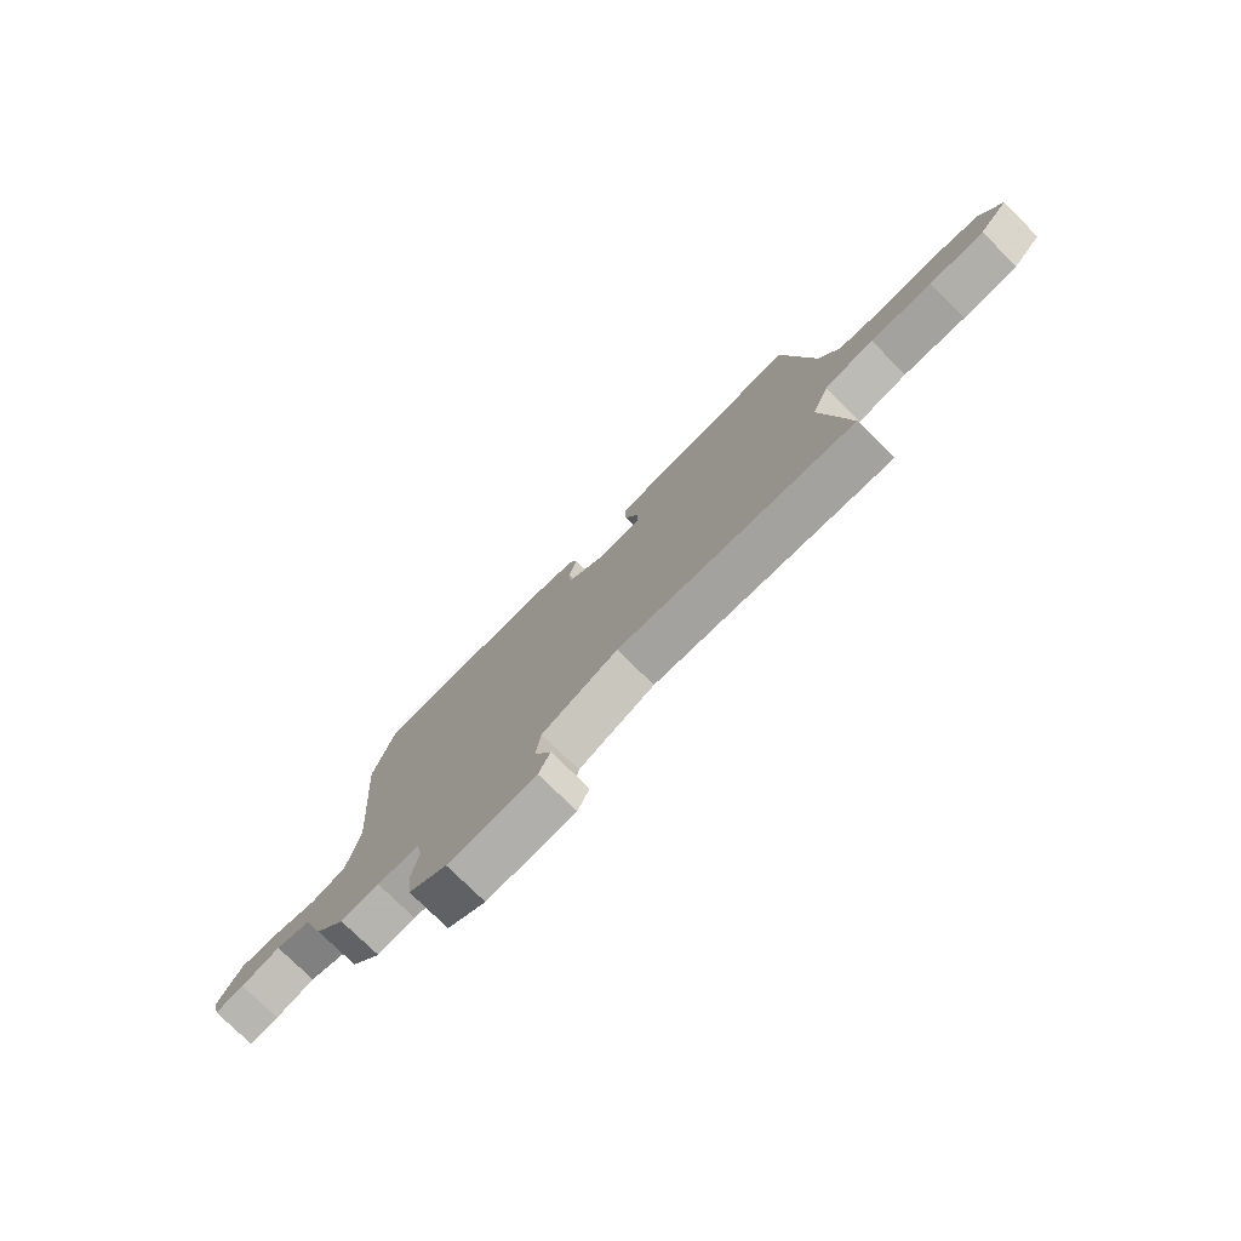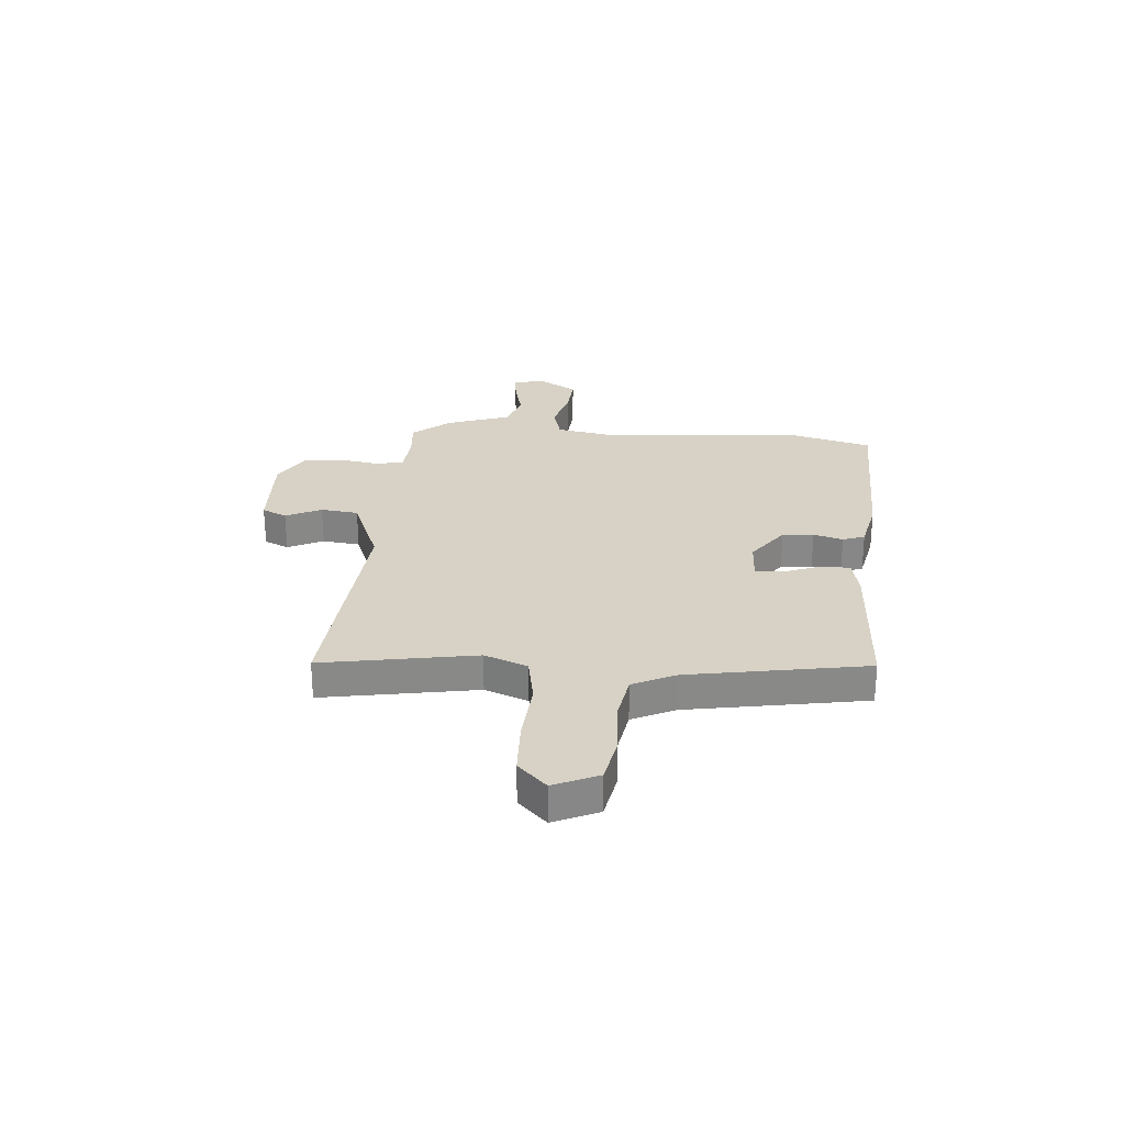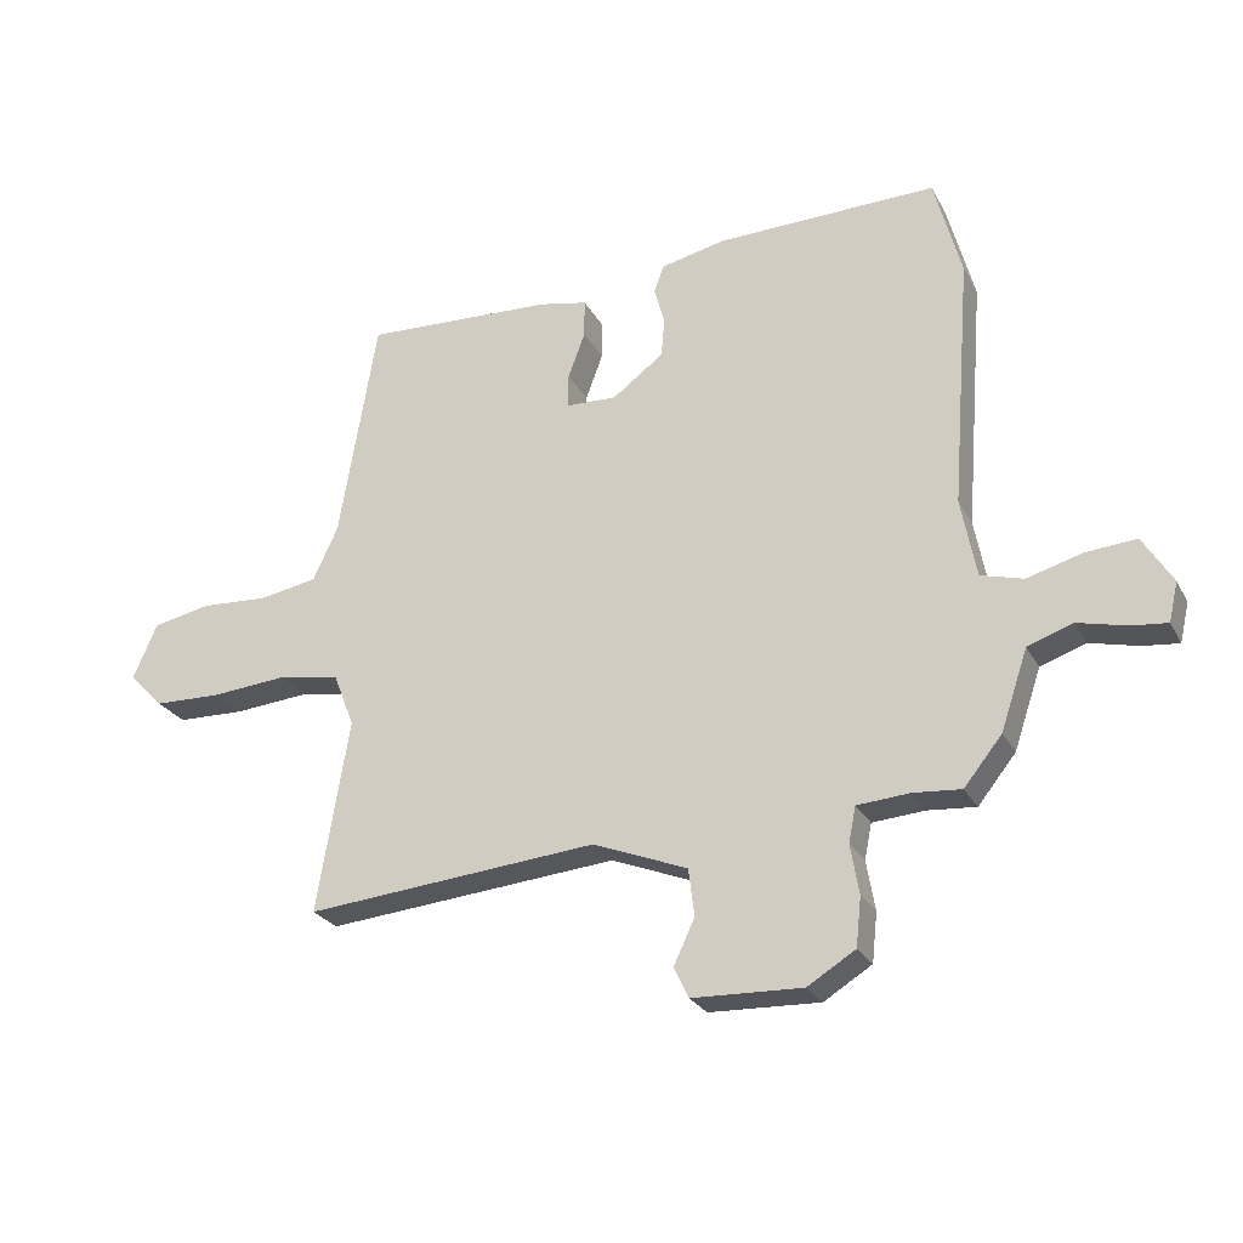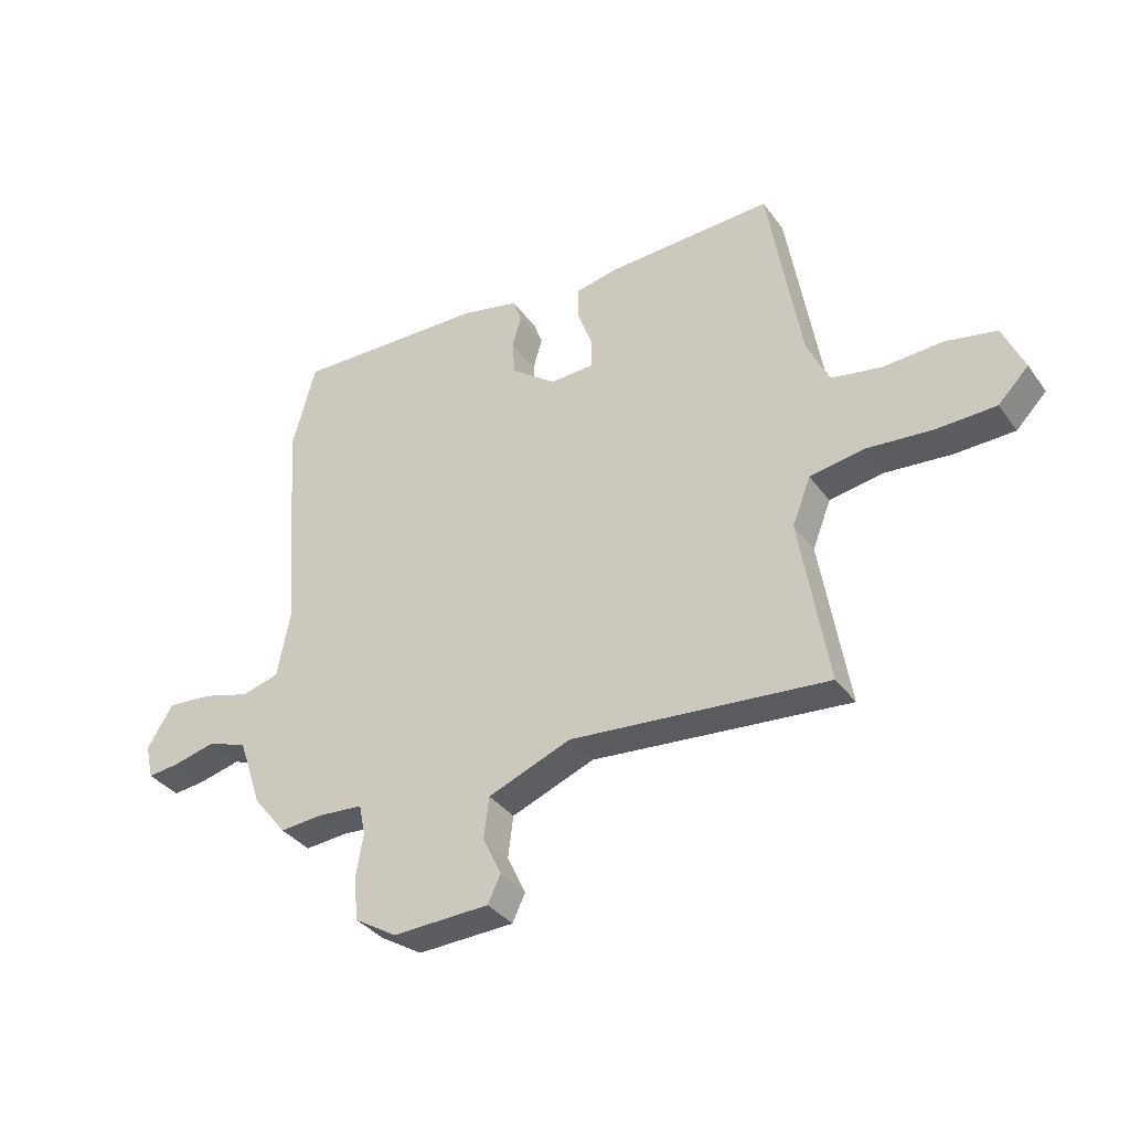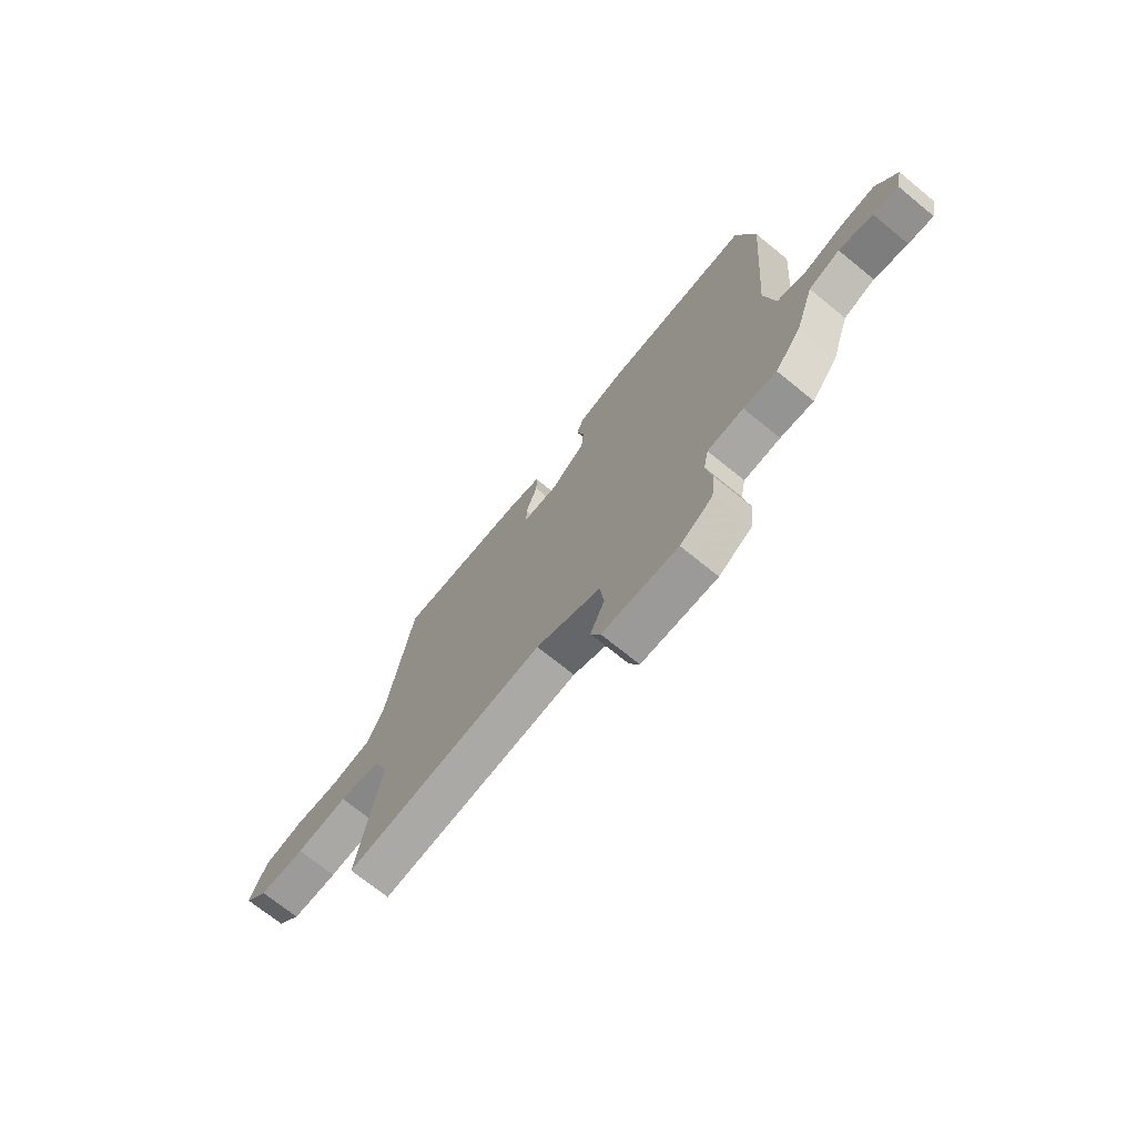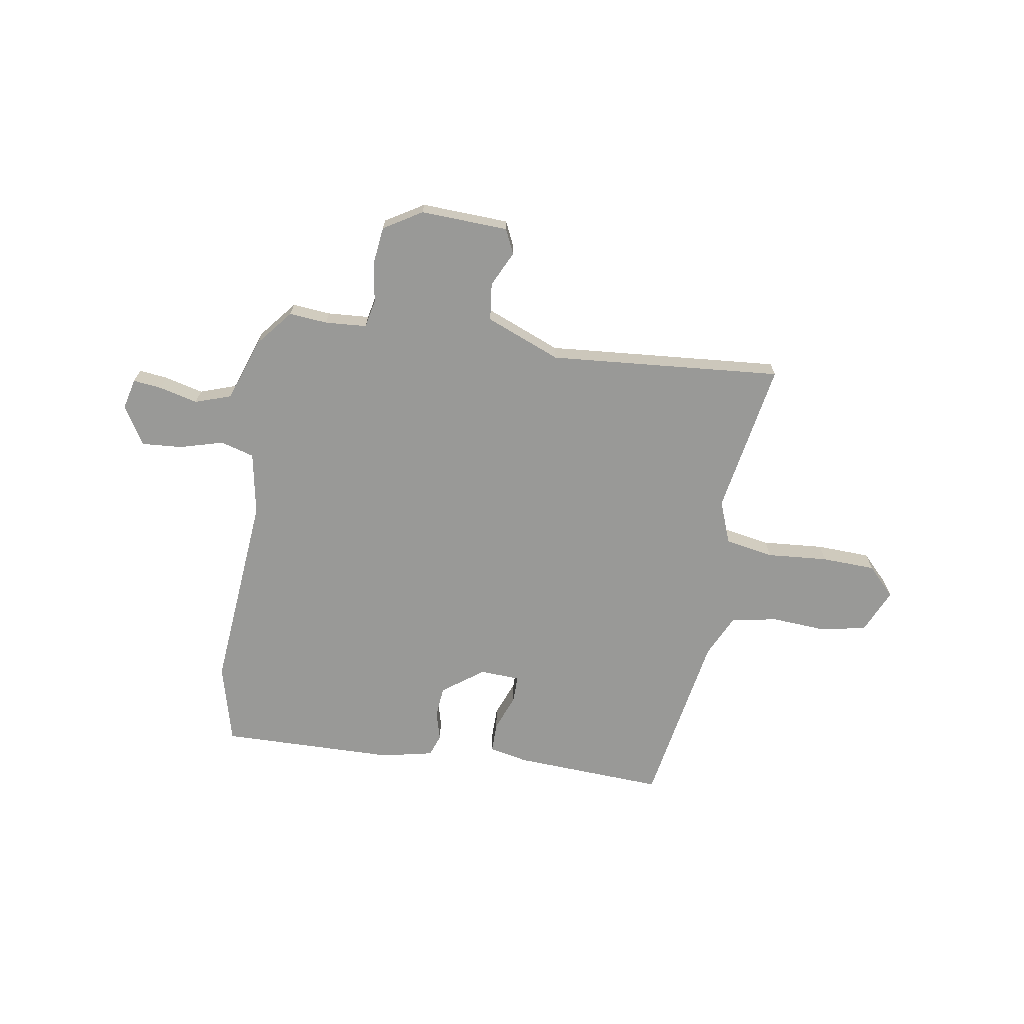
<metadata>
{"format":"obj","ext":"obj","renderer":"f3d","projection":"perspective","resolution":1024,"background":"white","views":[{"elev":-76.6,"azim":-134.6,"up":"+Z"},{"elev":27.4,"azim":-85.7,"up":"+Y"},{"elev":-25.6,"azim":22.8,"up":"+Z"},{"elev":-35.5,"azim":-148.9,"up":"+Z"},{"elev":-71.1,"azim":50.8,"up":"+Z"},{"elev":-68.8,"azim":170.4,"up":"+Y"}]}
</metadata>
<code>
v 0.497 0.07 0.511
v 0.538 0.07 0.358
v 0.508 0.07 -0.025
v 0.531 0.07 -0.146
v 0.596 0.07 -0.164
v 0.68 0.07 -0.14
v 0.757 0.07 -0.134
v 0.802 0.07 -0.207
v 0.788 0.07 -0.267
v 0.733 0.07 -0.261
v 0.659 0.07 -0.243
v 0.59 0.07 -0.267
v 0.549 0.07 -0.388
v 0.491 0.07 -0.46
v 0.418 0.07 -0.454
v 0.338 0.07 -0.46
v 0.327 0.07 -0.514
v 0.34 0.07 -0.59
v 0.332 0.07 -0.664
v 0.259 0.07 -0.709
v 0.091 0.07 -0.703
v 0.069 0.07 -0.656
v 0.101 0.07 -0.588
v 0.092 0.07 -0.516
v -0.052 0.07 -0.459
v -0.499 0.07 -0.499
v -0.45 0.07 -0.205
v -0.482 0.07 -0.123
v -0.575 0.07 -0.107
v -0.692 0.07 -0.117
v -0.795 0.07 -0.114
v -0.848 0.07 -0.06
v -0.811 0.07 0.025
v -0.723 0.07 0.043
v -0.619 0.07 0.037
v -0.53 0.07 0.053
v -0.492 0.07 0.135
v -0.435 0.07 0.476
v -0.145 0.07 0.463
v -0.071 0.07 0.448
v -0.071 0.07 0.39
v -0.097 0.07 0.32
v -0.097 0.07 0.268
v -0.02 0.07 0.265
v 0.058 0.07 0.323
v 0.063 0.07 0.383
v 0.047 0.07 0.439
v 0.062 0.07 0.481
v 0.161 0.07 0.503
v 0.497 0 0.511
v 0.538 0 0.358
v 0.508 0 -0.025
v 0.531 0 -0.146
v 0.596 0 -0.164
v 0.68 0 -0.14
v 0.757 0 -0.134
v 0.802 0 -0.207
v 0.788 0 -0.267
v 0.733 0 -0.261
v 0.659 0 -0.243
v 0.59 0 -0.267
v 0.549 0 -0.388
v 0.491 0 -0.46
v 0.418 0 -0.454
v 0.338 0 -0.46
v 0.327 0 -0.514
v 0.34 0 -0.59
v 0.332 0 -0.664
v 0.259 0 -0.709
v 0.091 0 -0.703
v 0.069 0 -0.656
v 0.101 0 -0.588
v 0.092 0 -0.516
v -0.052 0 -0.459
v -0.499 0 -0.499
v -0.45 0 -0.205
v -0.482 0 -0.123
v -0.575 0 -0.107
v -0.692 0 -0.117
v -0.795 0 -0.114
v -0.848 0 -0.06
v -0.811 0 0.025
v -0.723 0 0.043
v -0.619 0 0.037
v -0.53 0 0.053
v -0.492 0 0.135
v -0.435 0 0.476
v -0.145 0 0.463
v -0.071 0 0.448
v -0.071 0 0.39
v -0.097 0 0.32
v -0.097 0 0.268
v -0.02 0 0.265
v 0.058 0 0.323
v 0.063 0 0.383
v 0.047 0 0.439
v 0.062 0 0.481
v 0.161 0 0.503
f 46 47 48 49
f 45 46 49 1
f 44 45 1 2
f 39 40 41 42
f 37 38 39 42
f 36 37 42 43
f 32 33 34 35
f 32 35 36
f 29 30 31 32
f 28 29 32 36
f 27 28 36 43
f 25 26 27 43
f 20 21 22 23
f 20 23 24
f 17 18 19 20
f 16 17 20 24
f 12 13 14 15
f 12 15 16
f 8 9 10 11
f 6 7 8 11
f 5 6 11 12
f 4 5 12 16
f 44 2 3
f 24 25 43 44
f 16 24 44
f 3 4 16 44
f 98 97 96 95
f 50 98 95 94
f 51 50 94 93
f 91 90 89 88
f 91 88 87 86
f 92 91 86 85
f 84 83 82 81
f 85 84 81
f 81 80 79 78
f 85 81 78 77
f 92 85 77 76
f 92 76 75 74
f 72 71 70 69
f 73 72 69
f 69 68 67 66
f 73 69 66 65
f 64 63 62 61
f 65 64 61
f 60 59 58 57
f 60 57 56 55
f 61 60 55 54
f 65 61 54 53
f 52 51 93
f 93 92 74 73
f 93 73 65
f 93 65 53 52
f 1 50 51 2
f 2 51 52 3
f 3 52 53 4
f 4 53 54 5
f 5 54 55 6
f 6 55 56 7
f 7 56 57 8
f 8 57 58 9
f 9 58 59 10
f 10 59 60 11
f 11 60 61 12
f 12 61 62 13
f 13 62 63 14
f 14 63 64 15
f 15 64 65 16
f 16 65 66 17
f 17 66 67 18
f 18 67 68 19
f 19 68 69 20
f 20 69 70 21
f 21 70 71 22
f 22 71 72 23
f 23 72 73 24
f 24 73 74 25
f 25 74 75 26
f 26 75 76 27
f 27 76 77 28
f 28 77 78 29
f 29 78 79 30
f 30 79 80 31
f 31 80 81 32
f 32 81 82 33
f 33 82 83 34
f 34 83 84 35
f 35 84 85 36
f 36 85 86 37
f 37 86 87 38
f 38 87 88 39
f 39 88 89 40
f 40 89 90 41
f 41 90 91 42
f 42 91 92 43
f 43 92 93 44
f 44 93 94 45
f 45 94 95 46
f 46 95 96 47
f 47 96 97 48
f 48 97 98 49
f 49 98 50 1

</code>
